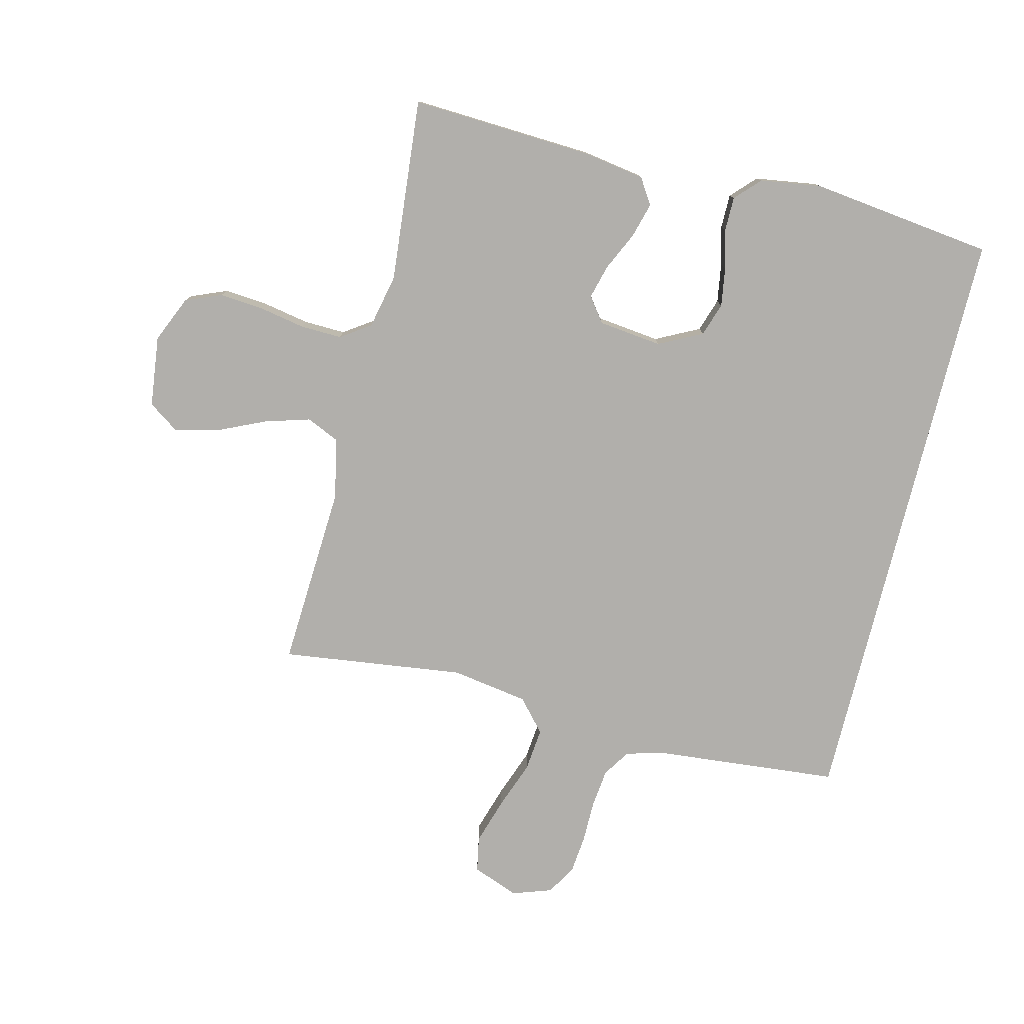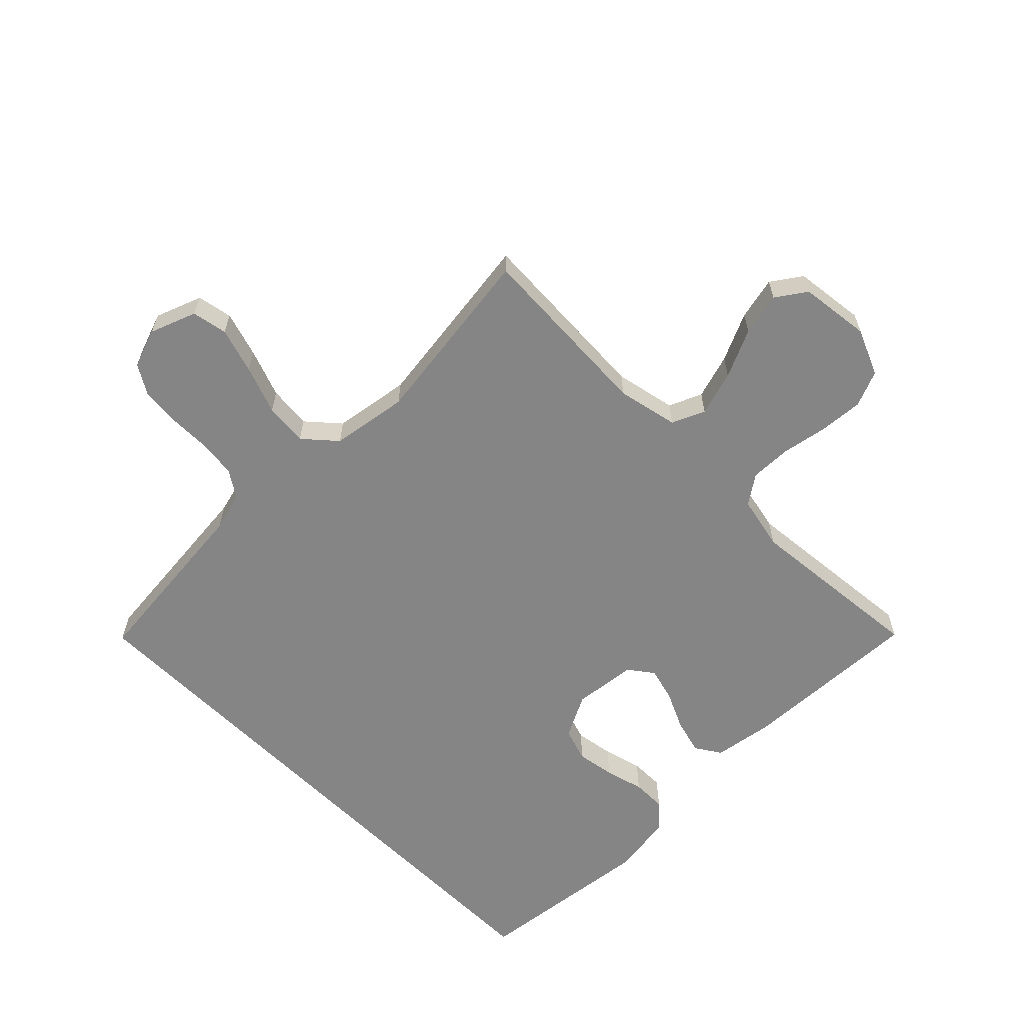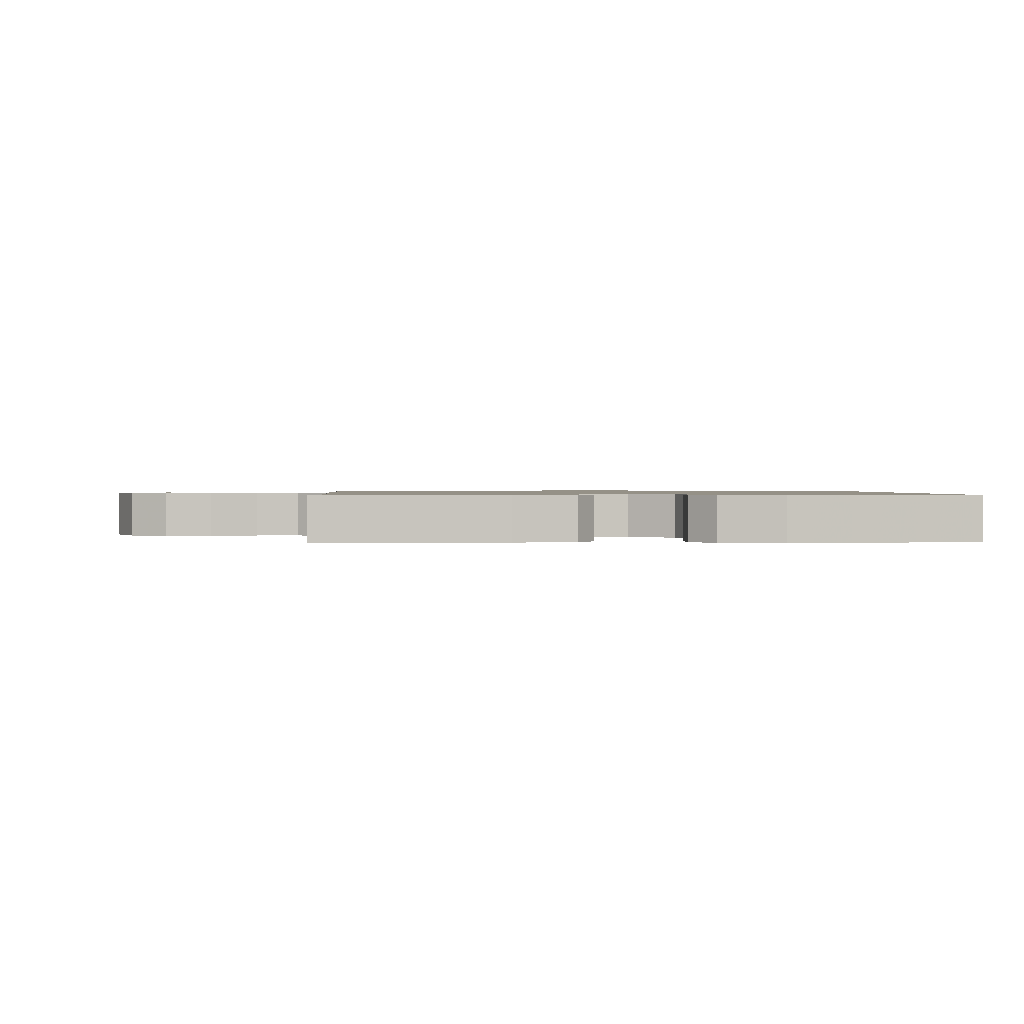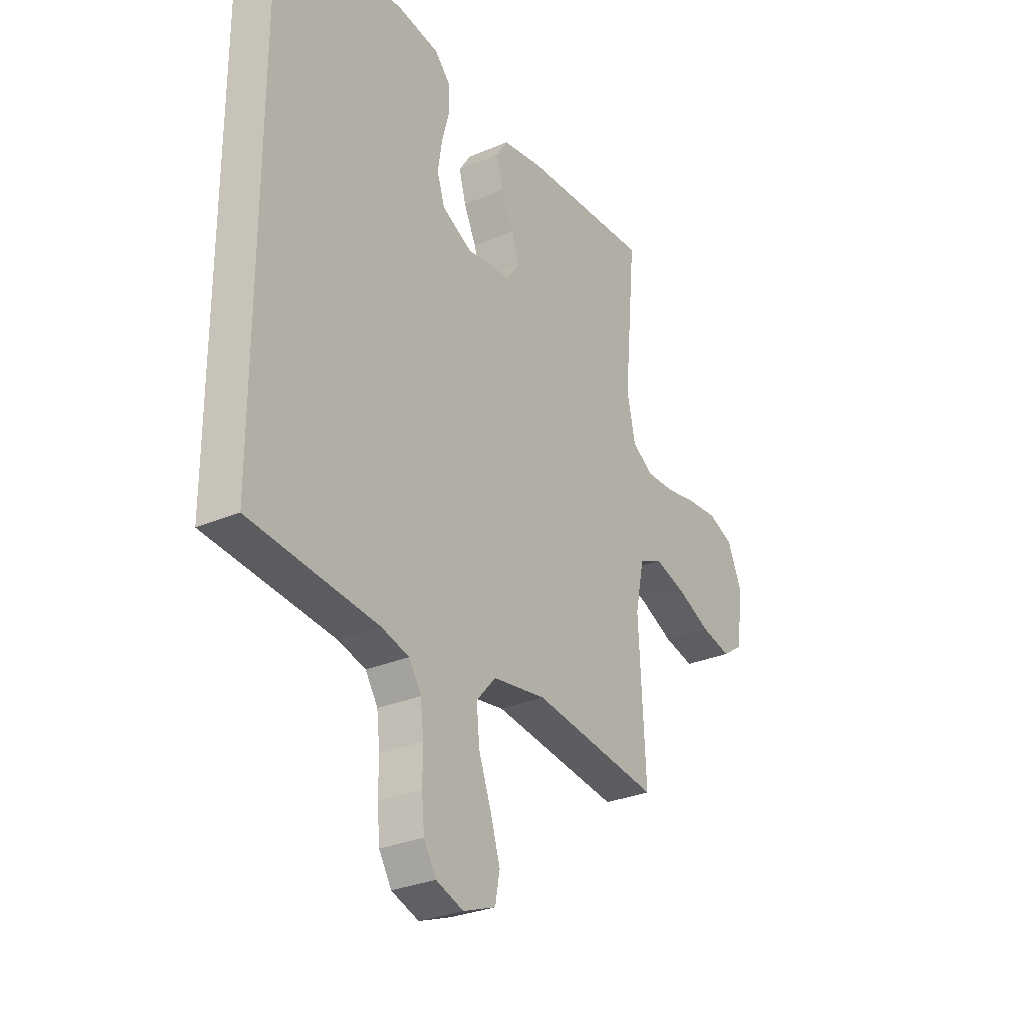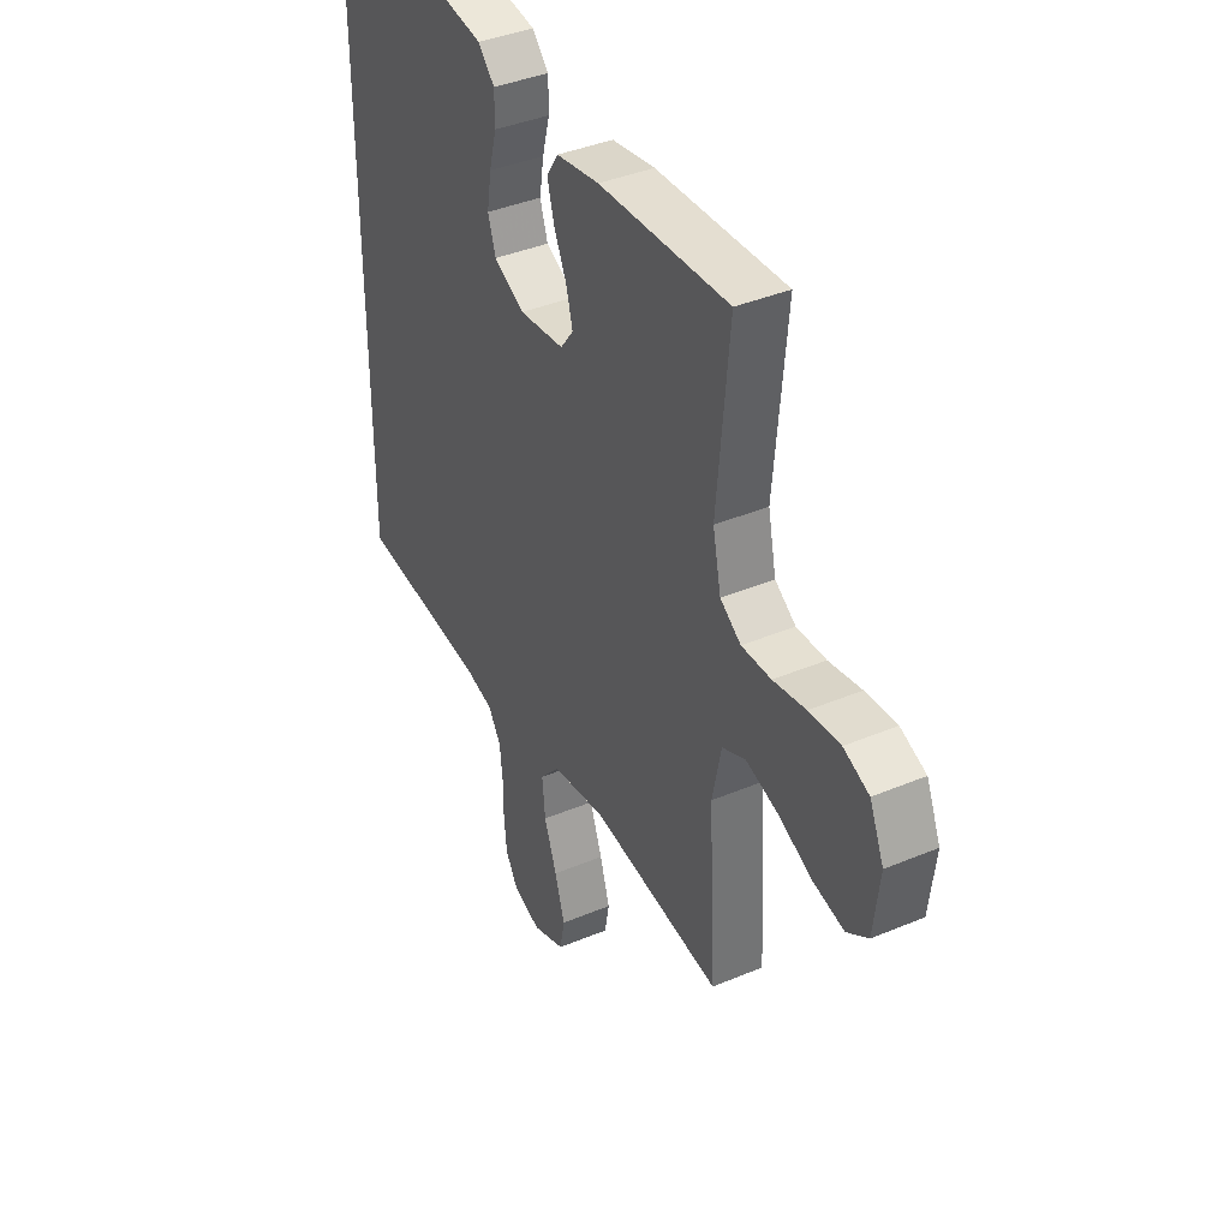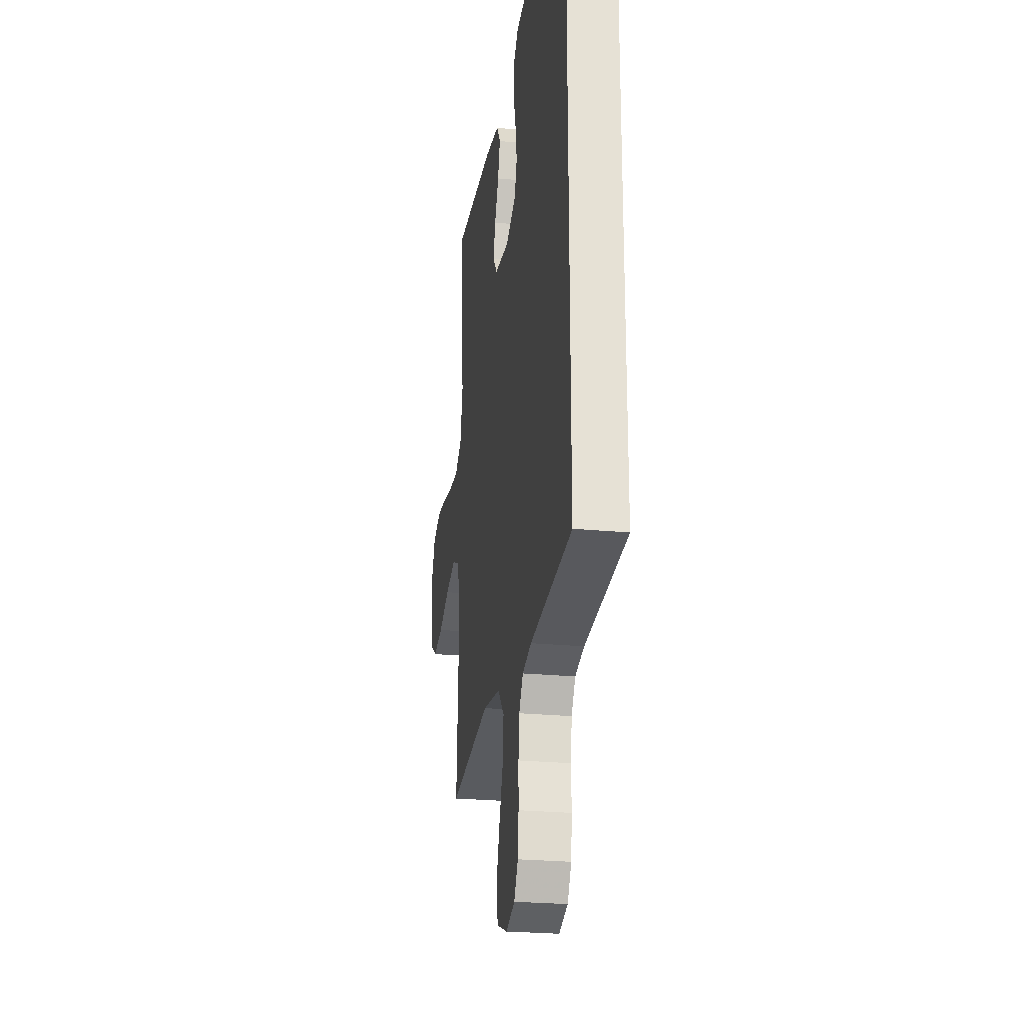
<metadata>
{"format":"obj","ext":"obj","renderer":"f3d","projection":"perspective","resolution":1024,"background":"white","views":[{"elev":-78.2,"azim":-13.9,"up":"+Y"},{"elev":-61.9,"azim":-135.0,"up":"+Y"},{"elev":0.9,"azim":-2.4,"up":"+Y"},{"elev":-29.4,"azim":122.4,"up":"+Z"},{"elev":39.4,"azim":-117.6,"up":"+Z"},{"elev":-24.8,"azim":80.9,"up":"+Z"}]}
</metadata>
<code>
v -0.5 0.07 -0.5
v -0.484 0.07 -0.2
v -0.505 0.07 -0.1
v -0.559 0.07 -0.076
v -0.633 0.07 -0.098
v -0.712 0.07 -0.134
v -0.783 0.07 -0.15
v -0.832 0.07 -0.116
v -0.846 0.07 0
v -0.813 0.07 0.076
v -0.754 0.07 0.1
v -0.682 0.07 0.094
v -0.607 0.07 0.08
v -0.539 0.07 0.078
v -0.491 0.07 0.111
v -0.472 0.07 0.2
v -0.5 0.07 0.5
v -0.2 0.07 0.485
v -0.101 0.07 0.469
v -0.074 0.07 0.427
v -0.09 0.07 0.369
v -0.119 0.07 0.307
v -0.134 0.07 0.251
v -0.104 0.07 0.211
v 0 0.07 0.199
v 0.071 0.07 0.235
v 0.089 0.07 0.29
v 0.079 0.07 0.353
v 0.062 0.07 0.417
v 0.062 0.07 0.473
v 0.1 0.07 0.513
v 0.2 0.07 0.528
v 0.5 0.07 0.491
v 0.5 0.07 -0.49
v 0.2 0.07 -0.518
v 0.135 0.07 -0.535
v 0.106 0.07 -0.58
v 0.099 0.07 -0.643
v 0.099 0.07 -0.711
v 0.093 0.07 -0.775
v 0.064 0.07 -0.823
v 0 0.07 -0.845
v -0.076 0.07 -0.816
v -0.087 0.07 -0.758
v -0.064 0.07 -0.683
v -0.035 0.07 -0.604
v -0.028 0.07 -0.533
v -0.074 0.07 -0.481
v -0.2 0.07 -0.461
v -0.5 0 -0.5
v -0.484 0 -0.2
v -0.505 0 -0.1
v -0.559 0 -0.076
v -0.633 0 -0.098
v -0.712 0 -0.134
v -0.783 0 -0.15
v -0.832 0 -0.116
v -0.846 0 0
v -0.813 0 0.076
v -0.754 0 0.1
v -0.682 0 0.094
v -0.607 0 0.08
v -0.539 0 0.078
v -0.491 0 0.111
v -0.472 0 0.2
v -0.5 0 0.5
v -0.2 0 0.485
v -0.101 0 0.469
v -0.074 0 0.427
v -0.09 0 0.369
v -0.119 0 0.307
v -0.134 0 0.251
v -0.104 0 0.211
v 0 0 0.199
v 0.071 0 0.235
v 0.089 0 0.29
v 0.079 0 0.353
v 0.062 0 0.417
v 0.062 0 0.473
v 0.1 0 0.513
v 0.2 0 0.528
v 0.5 0 0.491
v 0.5 0 -0.49
v 0.2 0 -0.518
v 0.135 0 -0.535
v 0.106 0 -0.58
v 0.099 0 -0.643
v 0.099 0 -0.711
v 0.093 0 -0.775
v 0.064 0 -0.823
v 0 0 -0.845
v -0.076 0 -0.816
v -0.087 0 -0.758
v -0.064 0 -0.683
v -0.035 0 -0.604
v -0.028 0 -0.533
v -0.074 0 -0.481
v -0.2 0 -0.461
f 43 44 45 46
f 41 42 43 46
f 41 46 47
f 38 39 40 41
f 37 38 41 47
f 36 37 47 48
f 32 33 34 35
f 32 35 36 48
f 28 29 30 31
f 27 28 31 32
f 26 27 32 48
f 19 20 21 22
f 19 22 23
f 16 17 18 19
f 15 16 19 23
f 14 15 23 24
f 10 11 12 13
f 10 13 14
f 9 10 14
f 8 9 14
f 5 6 7 8
f 4 5 8 14
f 3 4 14 24
f 49 1 2
f 25 26 48 49
f 24 25 49
f 2 3 24 49
f 95 94 93 92
f 95 92 91 90
f 96 95 90
f 90 89 88 87
f 96 90 87 86
f 97 96 86 85
f 84 83 82 81
f 97 85 84 81
f 80 79 78 77
f 81 80 77 76
f 97 81 76 75
f 71 70 69 68
f 72 71 68
f 68 67 66 65
f 72 68 65 64
f 73 72 64 63
f 62 61 60 59
f 63 62 59
f 63 59 58
f 63 58 57
f 57 56 55 54
f 63 57 54 53
f 73 63 53 52
f 51 50 98
f 98 97 75 74
f 98 74 73
f 98 73 52 51
f 1 50 51 2
f 2 51 52 3
f 3 52 53 4
f 4 53 54 5
f 5 54 55 6
f 6 55 56 7
f 7 56 57 8
f 8 57 58 9
f 9 58 59 10
f 10 59 60 11
f 11 60 61 12
f 12 61 62 13
f 13 62 63 14
f 14 63 64 15
f 15 64 65 16
f 16 65 66 17
f 17 66 67 18
f 18 67 68 19
f 19 68 69 20
f 20 69 70 21
f 21 70 71 22
f 22 71 72 23
f 23 72 73 24
f 24 73 74 25
f 25 74 75 26
f 26 75 76 27
f 27 76 77 28
f 28 77 78 29
f 29 78 79 30
f 30 79 80 31
f 31 80 81 32
f 32 81 82 33
f 33 82 83 34
f 34 83 84 35
f 35 84 85 36
f 36 85 86 37
f 37 86 87 38
f 38 87 88 39
f 39 88 89 40
f 40 89 90 41
f 41 90 91 42
f 42 91 92 43
f 43 92 93 44
f 44 93 94 45
f 45 94 95 46
f 46 95 96 47
f 47 96 97 48
f 48 97 98 49
f 49 98 50 1

</code>
